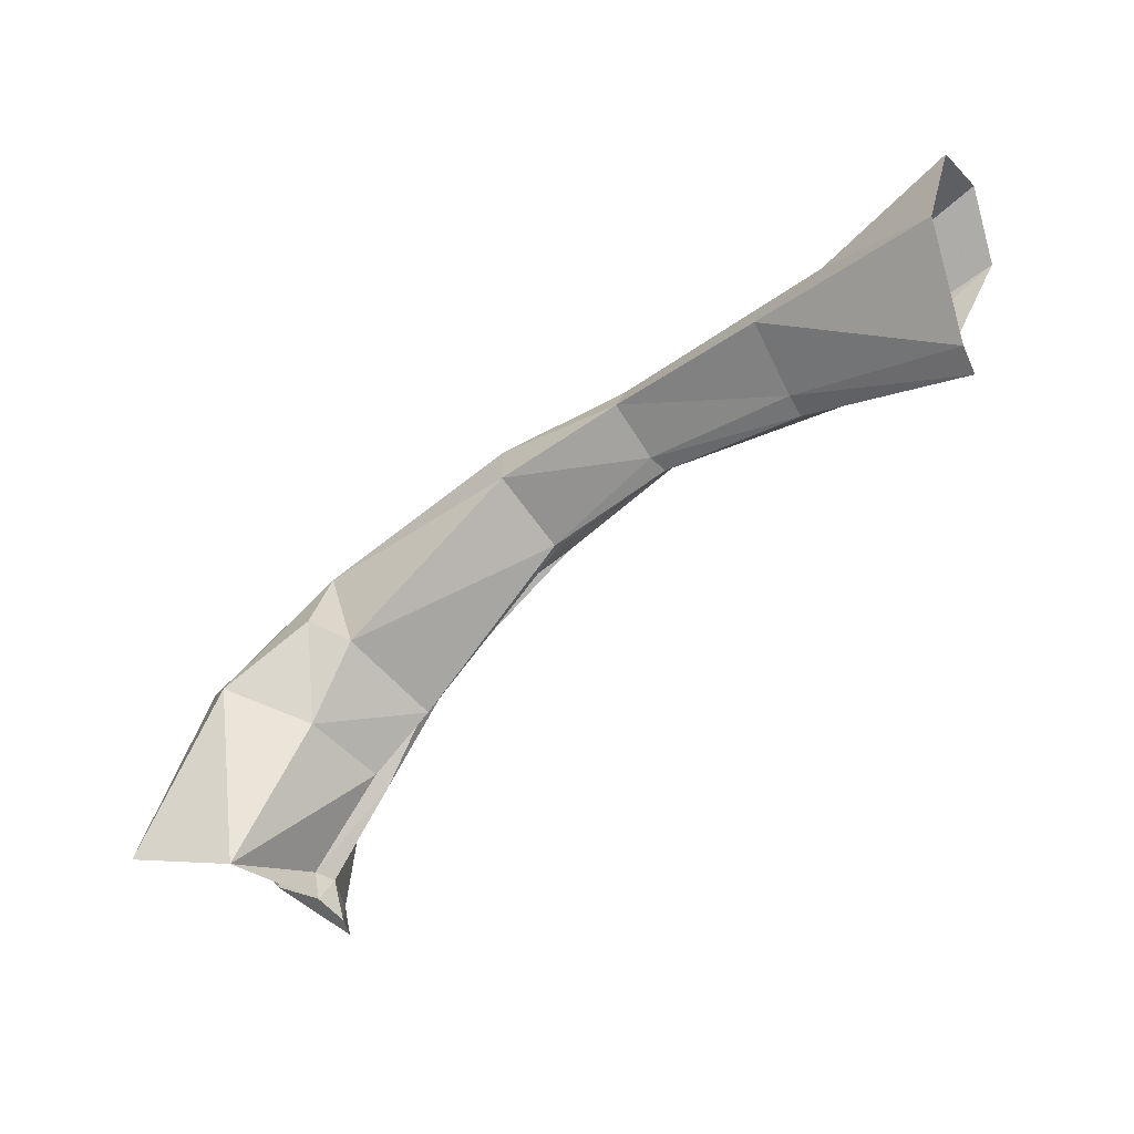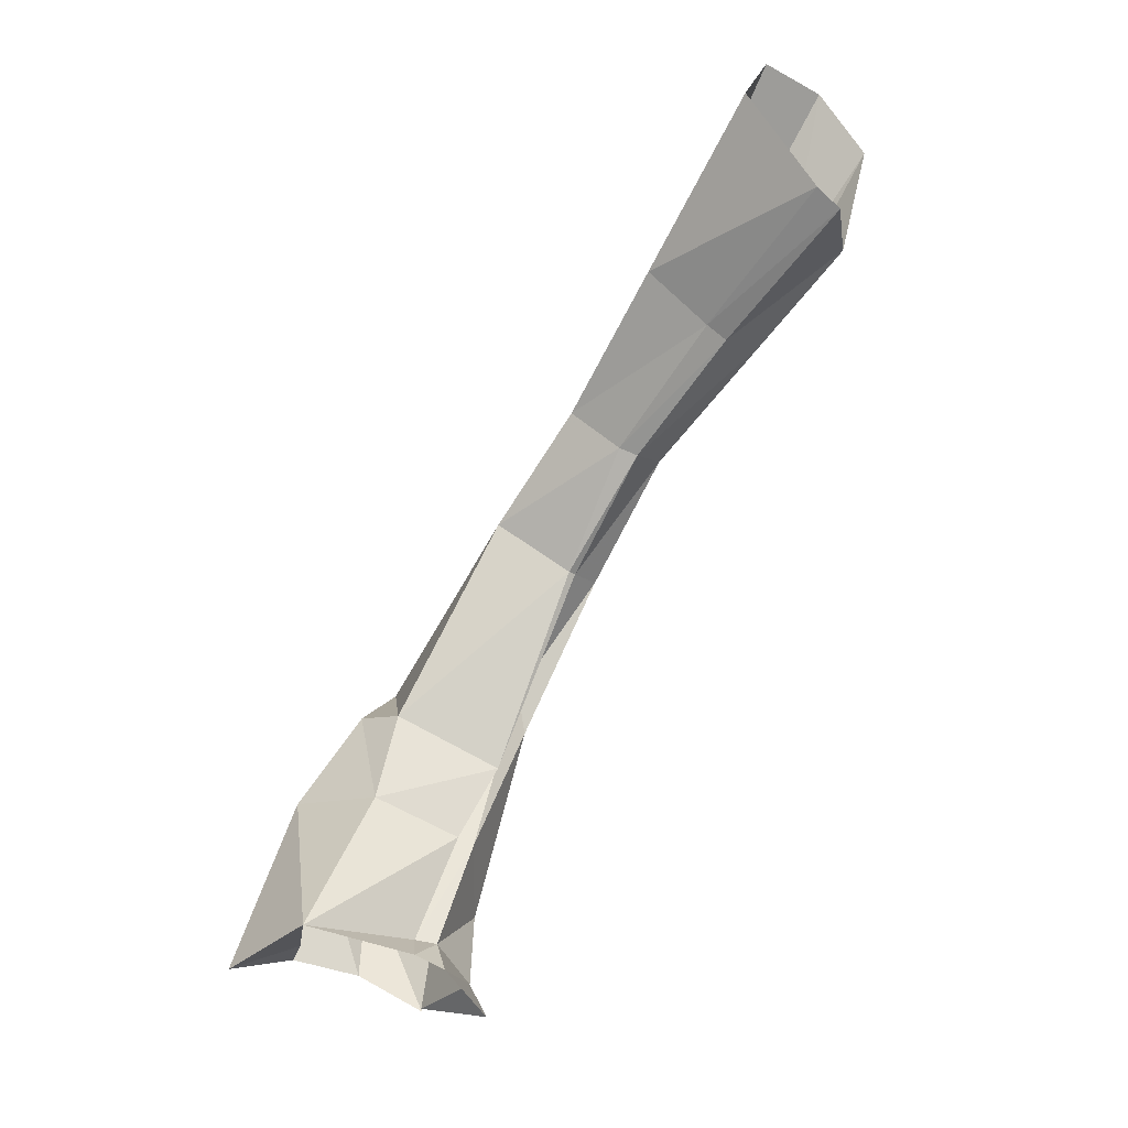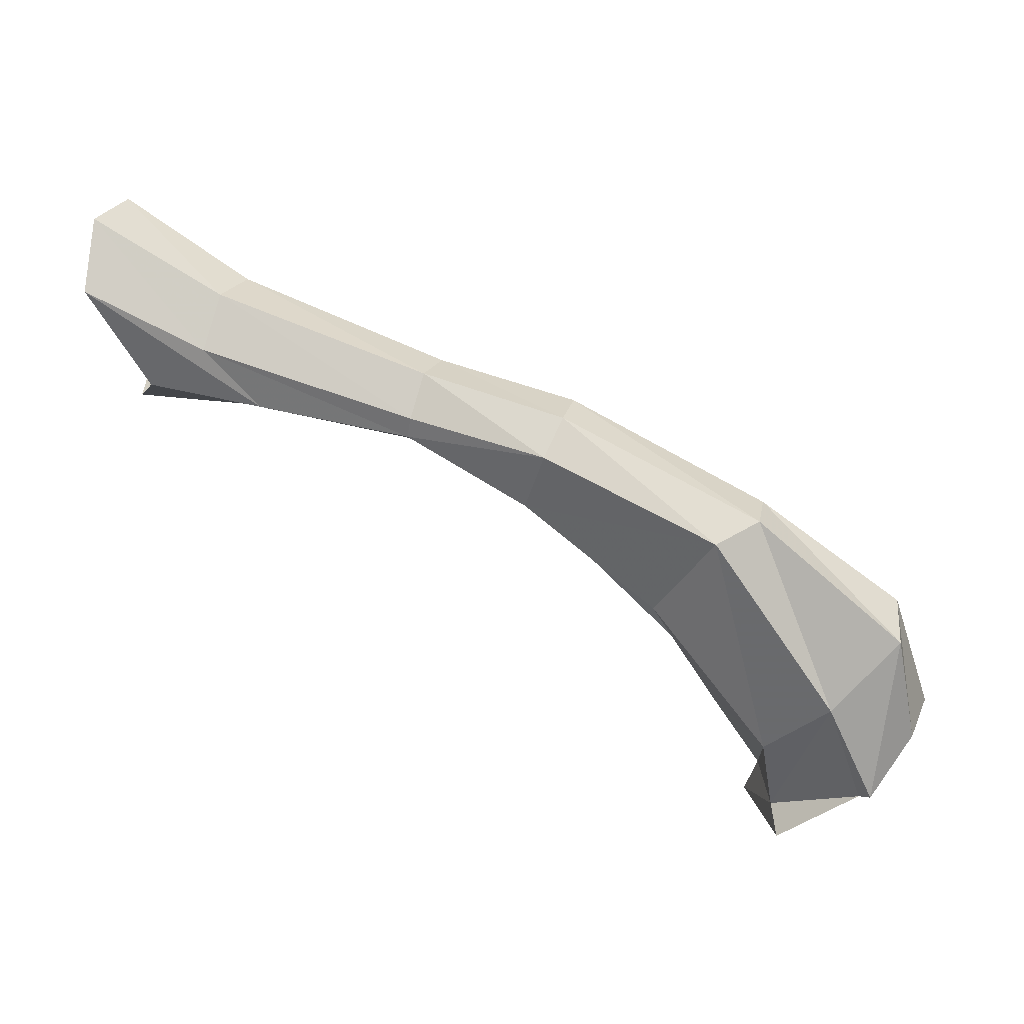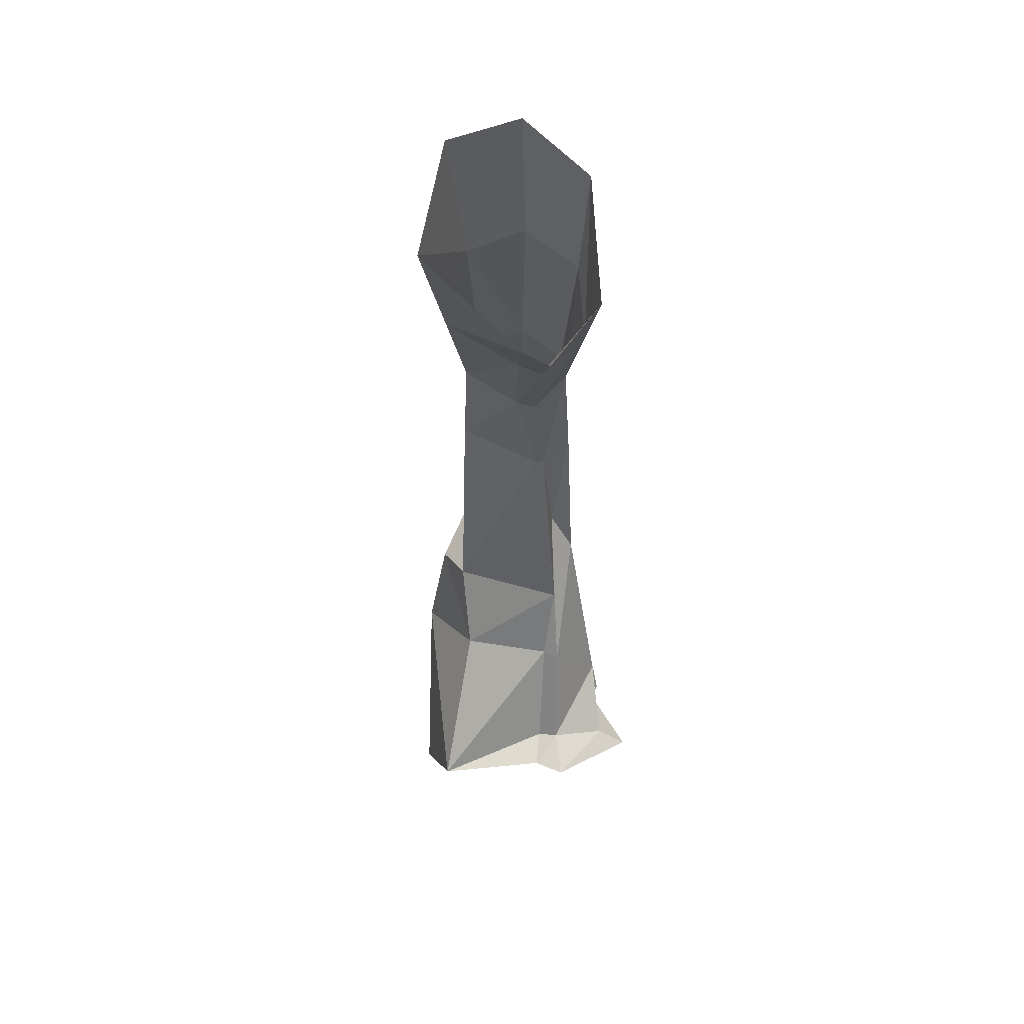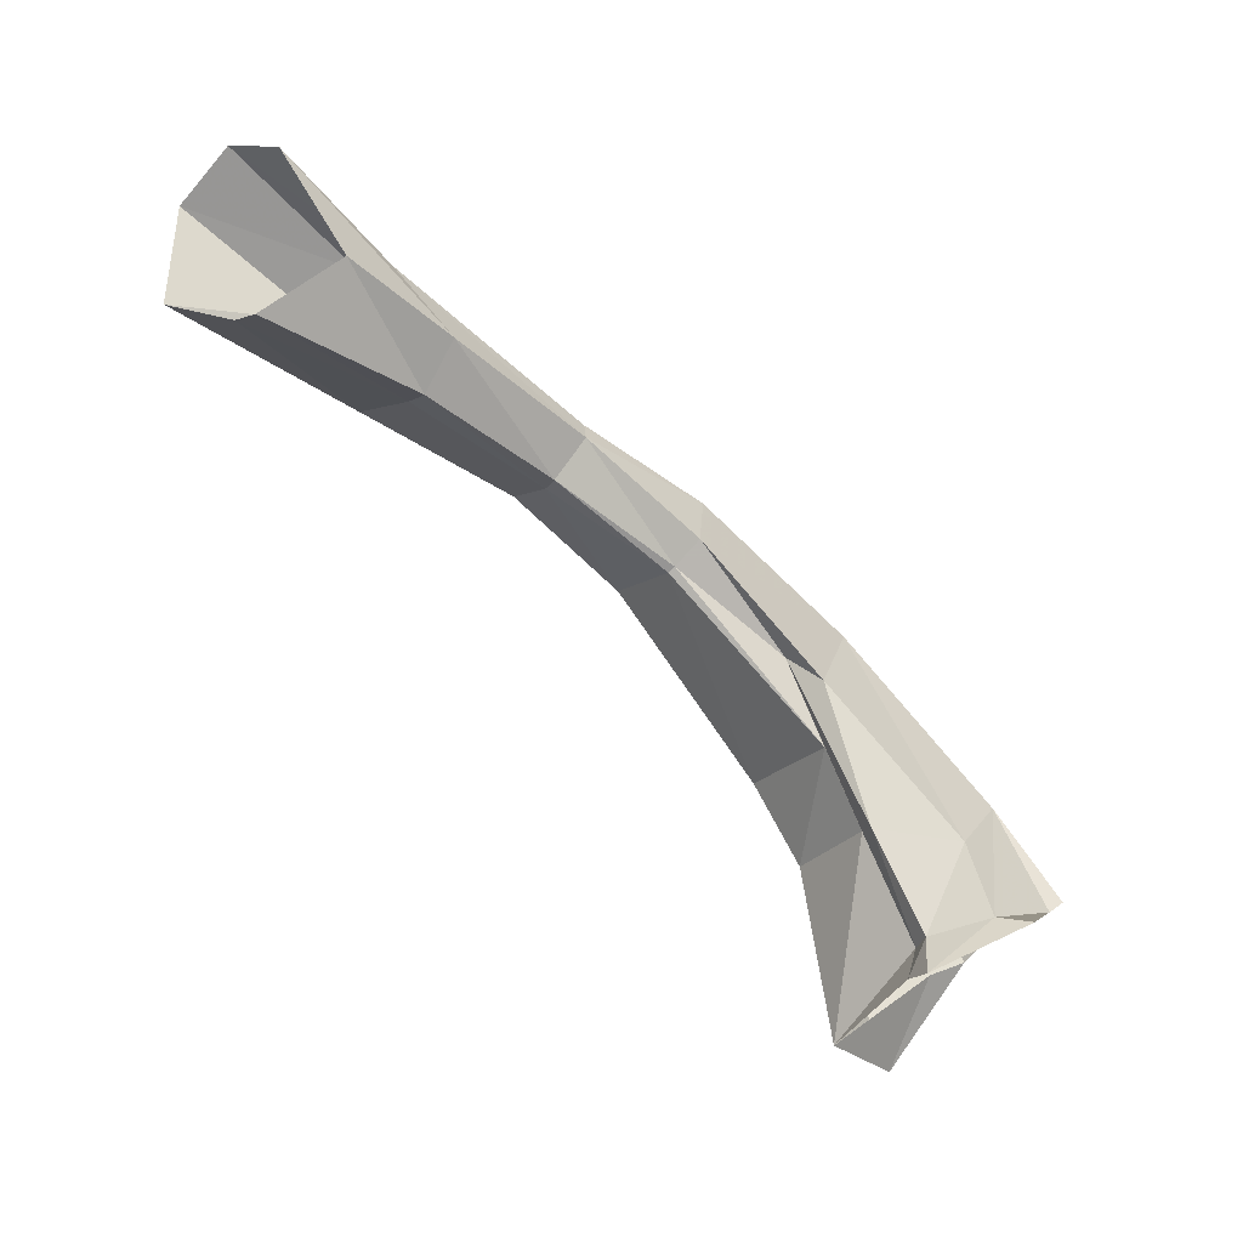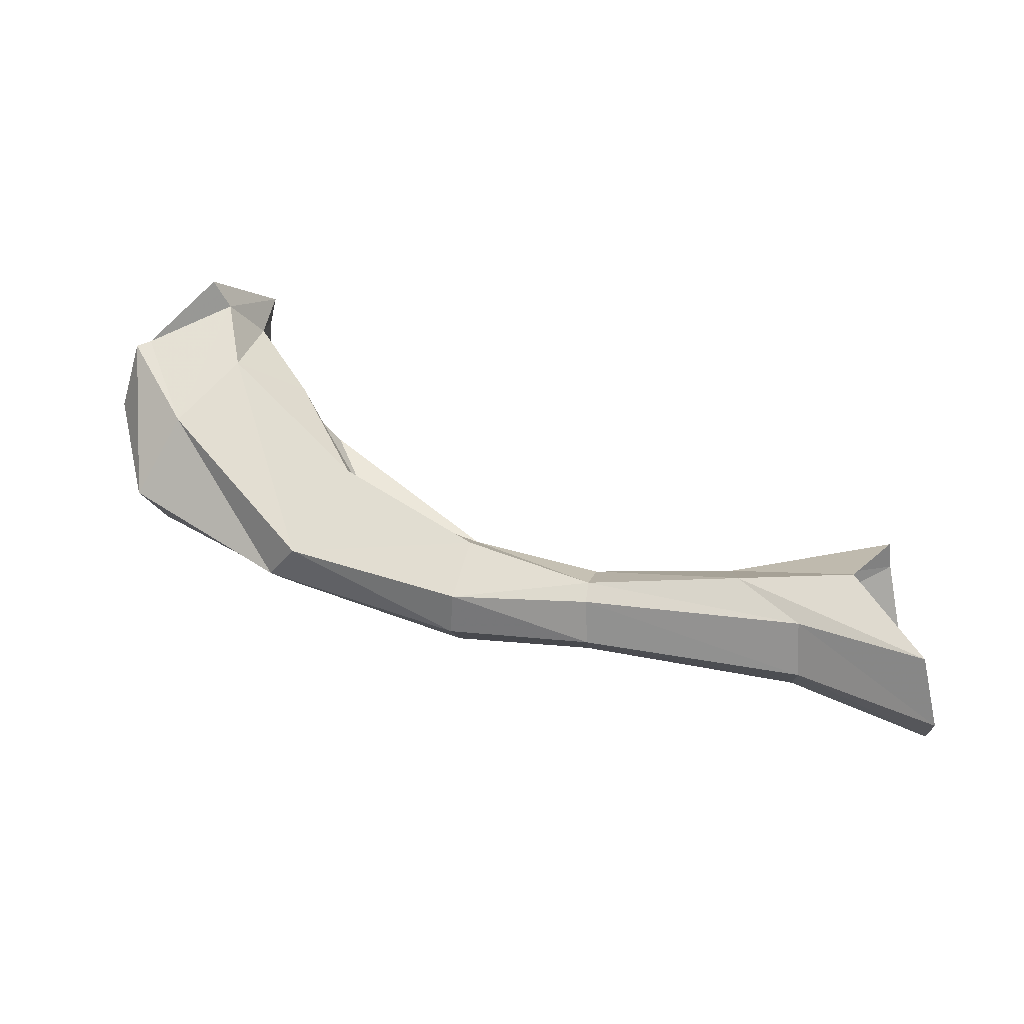
<metadata>
{"format":"obj","ext":"obj","renderer":"f3d","projection":"perspective","resolution":1024,"background":"white","views":[{"elev":-39.5,"azim":-143.6,"up":"+Y"},{"elev":-61.5,"azim":-119.8,"up":"+Y"},{"elev":45.4,"azim":24.4,"up":"+Y"},{"elev":-10.0,"azim":-87.7,"up":"+Y"},{"elev":-42.1,"azim":-39.8,"up":"+Y"},{"elev":56.8,"azim":-176.9,"up":"+Z"}]}
</metadata>
<code>
g pCylinder21
v 913.8 -941.2 59.92
v 1063 -756.7 225.3
v 1125 -801.4 326.3
v 947.7 -781.4 39.41
v 1375 -579.7 192.9
v 997.6 -482.8 197.1
v 735.1 -472.4 49.32
v 503.5 -30.25 112.3
v 416 68.21 34.93
v -8.883 281.9 110.1
v -32.55 216.5 12.91
v 691.6 313.7 38.7
v 45.24 505.9 69.47
v 1211 -217.9 150.5
v 794.7 322.3 -123.7
v 1372 1.04 -70.13
v 1420 -534.1 216.3
v -475.4 437.1 106.1
v -507.8 315.5 -7.617
v -1043 429.3 178.5
v -1036 305.9 29.68
v -1271 606.1 159
v -468.9 512.2 87.58
v -1286 731.1 -13.83
v -480.8 611.1 -52.16
v -1474 423.3 233.5
v -1653 176.5 73.17
v -1726 757.8 202.6
v -1790 922.8 -6.146
v 1420 -534.1 216.3
v 1372 1.04 -70.13
v 1491 -400.2 -11.93
v 1297 -38.48 -299
v 1477 -486.2 -271.6
v 754.5 245.5 -297
v 794.7 322.3 -123.7
v 24.32 512.4 -244.2
v 51.99 574.6 -79.62
v 691.6 313.7 38.7
v 45.24 505.9 69.47
v -13.87 338.5 -292.7
v 604.4 -125.2 -337.7
v -480.8 611.1 -52.16
v -486.8 548.4 -208.4
v -1289 662.3 -205.9
v -1286 731.1 -13.83
v -1065 474.9 -289.4
v -479.4 452.6 -257.7
v 1347 -836.6 -533
v 734.8 -30.57 -422.8
v 774.5 -394.9 -317.2
v 1038 -239.3 -501.7
v 986 -932.3 -425.3
v -1804 849.9 -241.8
v -1790 922.8 -6.146
v -1756 501.3 -326.9
v 986 -932.3 -425.3
v 975.1 -773.7 -31.86
v 938.5 -899.2 -43.12
v 947.7 -781.4 39.41
v 913.8 -941.2 59.92
v 748.2 -444.8 -4.937
v 774.5 -394.9 -317.2
v 560.2 -231.1 40.74
v 604.4 -125.2 -337.7
v -37.07 206.3 -13.77
v -13.87 338.5 -292.7
v -32.55 216.5 12.91
v 416 68.21 34.93
v 735.1 -472.4 49.32
v -493 336.4 -71.92
v -479.4 452.6 -257.7
v -1042 337.4 -47.88
v -1065 474.9 -289.4
v -1036 305.9 29.68
v -507.8 315.5 -7.617
v -1668 221.6 -20.41
v -1756 501.3 -326.9
v -1653 176.5 73.17
v 1477 -486.2 -271.6
v 1347 -836.6 -533
v 1335 -581.7 -302.5
v 986 -932.3 -425.3
g pCylinder21_0
f 3 2 1
f 2 4 1
f 3 5 2
f 2 6 4
f 6 7 4
f 6 8 7
f 8 9 7
f 8 10 9
f 10 11 9
f 8 12 10
f 8 6 12
f 12 13 10
f 6 14 12
f 14 2 5
f 14 6 2
f 15 12 14
f 16 15 14
f 16 14 17
f 5 17 14
f 10 18 11
f 10 13 18
f 18 19 11
f 18 20 19
f 20 21 19
f 22 20 18
f 23 22 18
f 13 23 18
f 24 22 23
f 25 24 23
f 25 23 13
f 20 26 21
f 26 27 21
f 22 28 20
f 28 26 20
f 24 29 22
f 29 28 22
f 32 31 30
f 33 31 32
f 34 33 32
f 33 35 31
f 35 36 31
f 35 37 36
f 37 38 36
f 36 38 39
f 38 40 39
f 41 37 35
f 42 41 35
f 38 43 40
f 37 44 38
f 44 43 38
f 44 45 43
f 45 46 43
f 47 45 44
f 48 47 44
f 41 48 37
f 48 44 37
f 34 49 33
f 35 50 42
f 42 50 51
f 50 52 51
f 51 52 53
f 52 49 53
f 49 52 33
f 33 52 35
f 52 50 35
f 45 54 46
f 54 55 46
f 47 56 45
f 56 54 45
f 59 58 57
f 60 58 59
f 61 60 59
f 58 62 57
f 62 63 57
f 62 64 63
f 64 65 63
f 64 66 65
f 66 67 65
f 68 66 64
f 69 68 64
f 69 64 62
f 70 69 62
f 60 70 58
f 70 62 58
f 66 71 67
f 71 72 67
f 71 73 72
f 73 74 72
f 75 73 71
f 76 75 71
f 68 76 66
f 76 71 66
f 73 77 74
f 77 78 74
f 75 79 73
f 79 77 73
f 82 81 80
f 83 81 82

</code>
